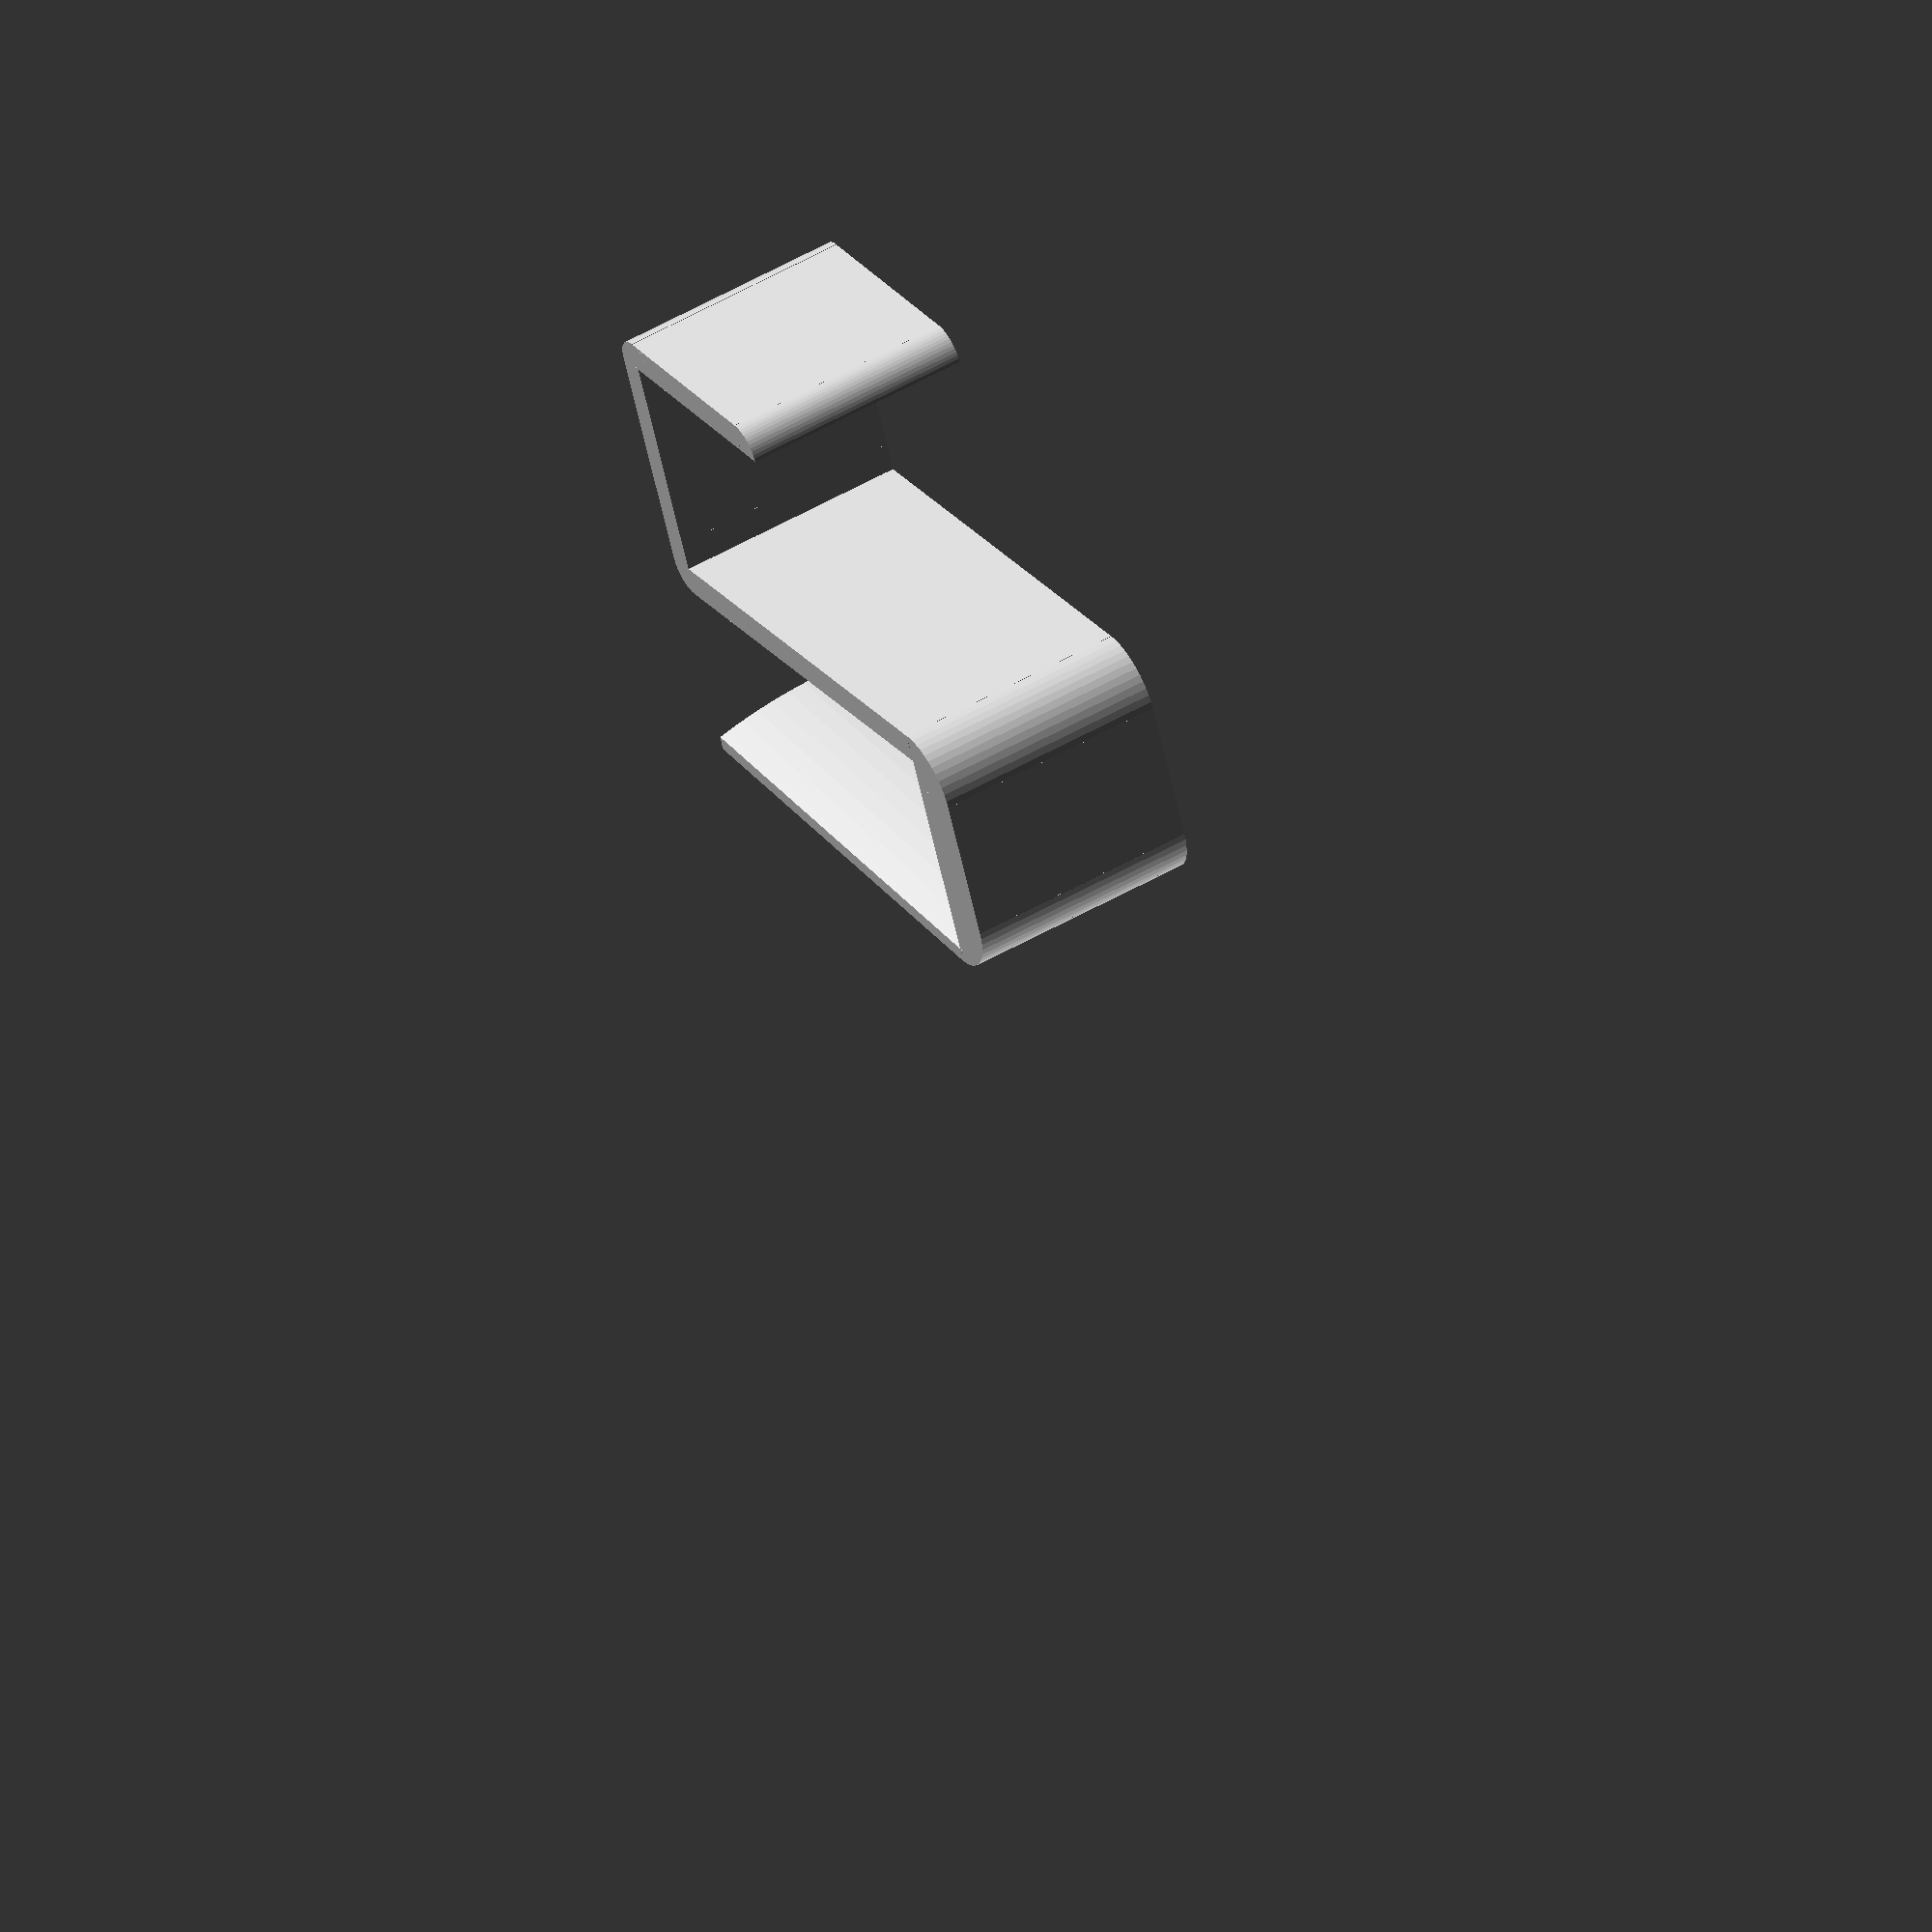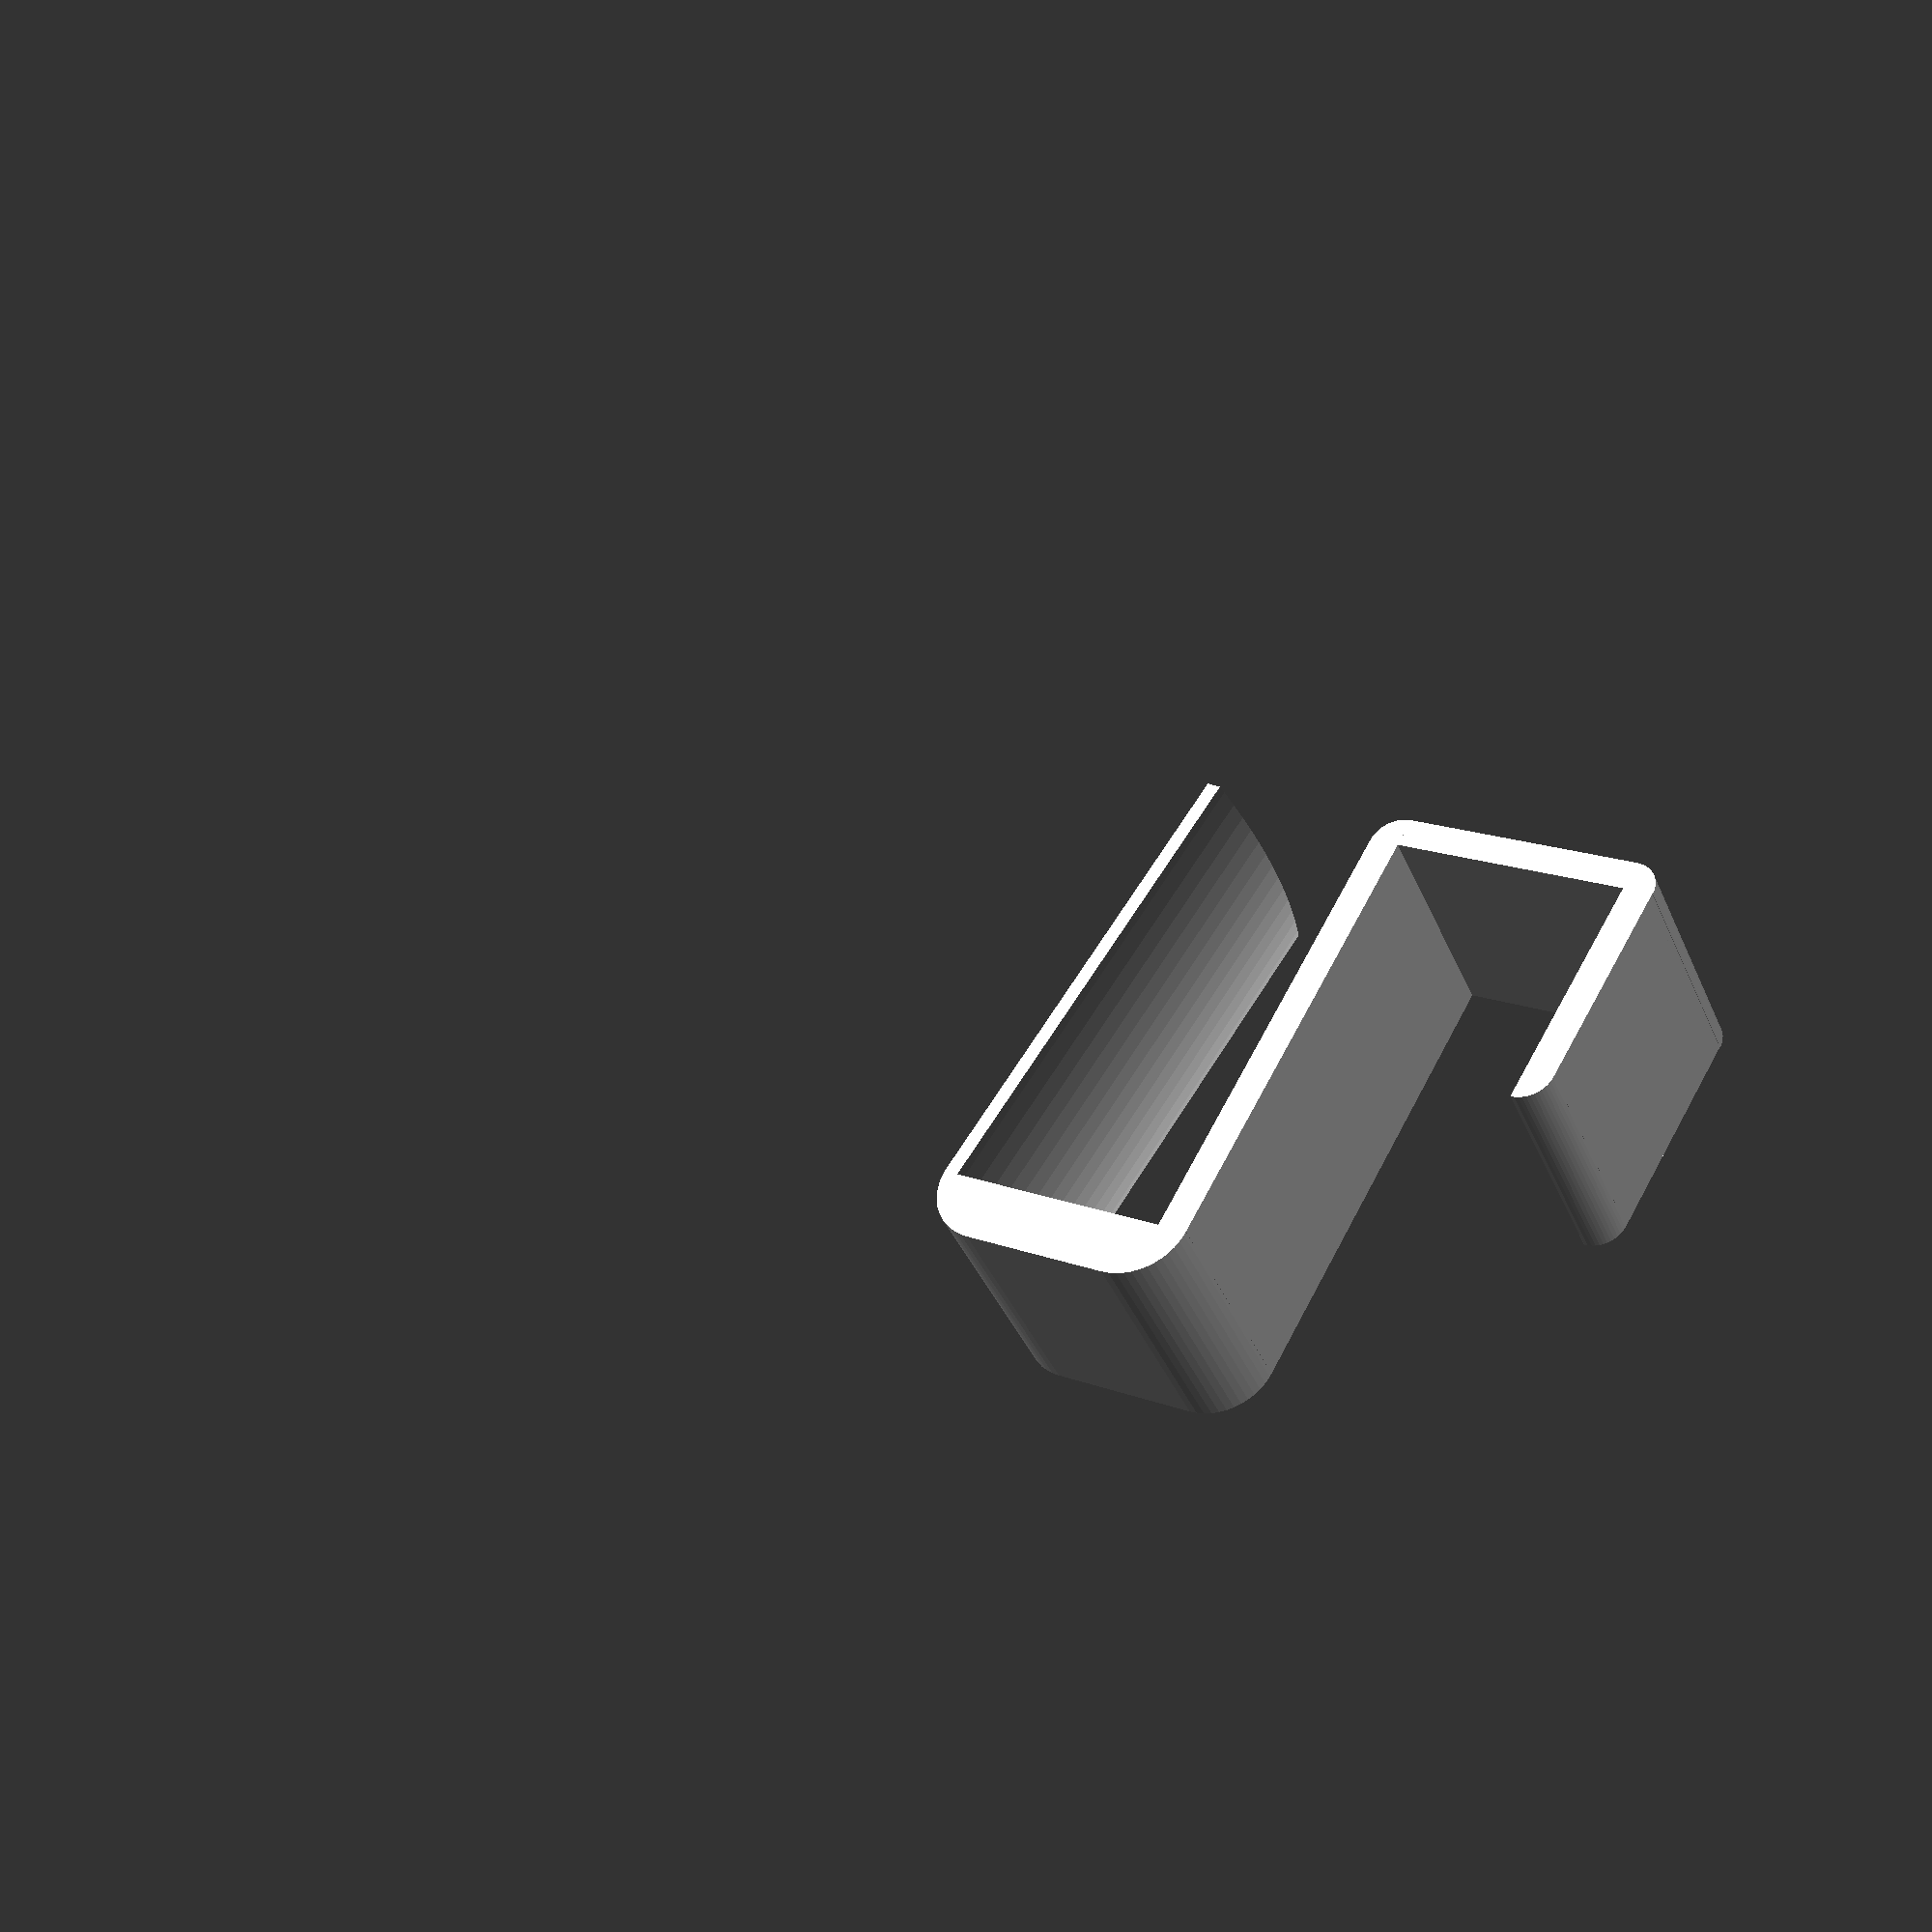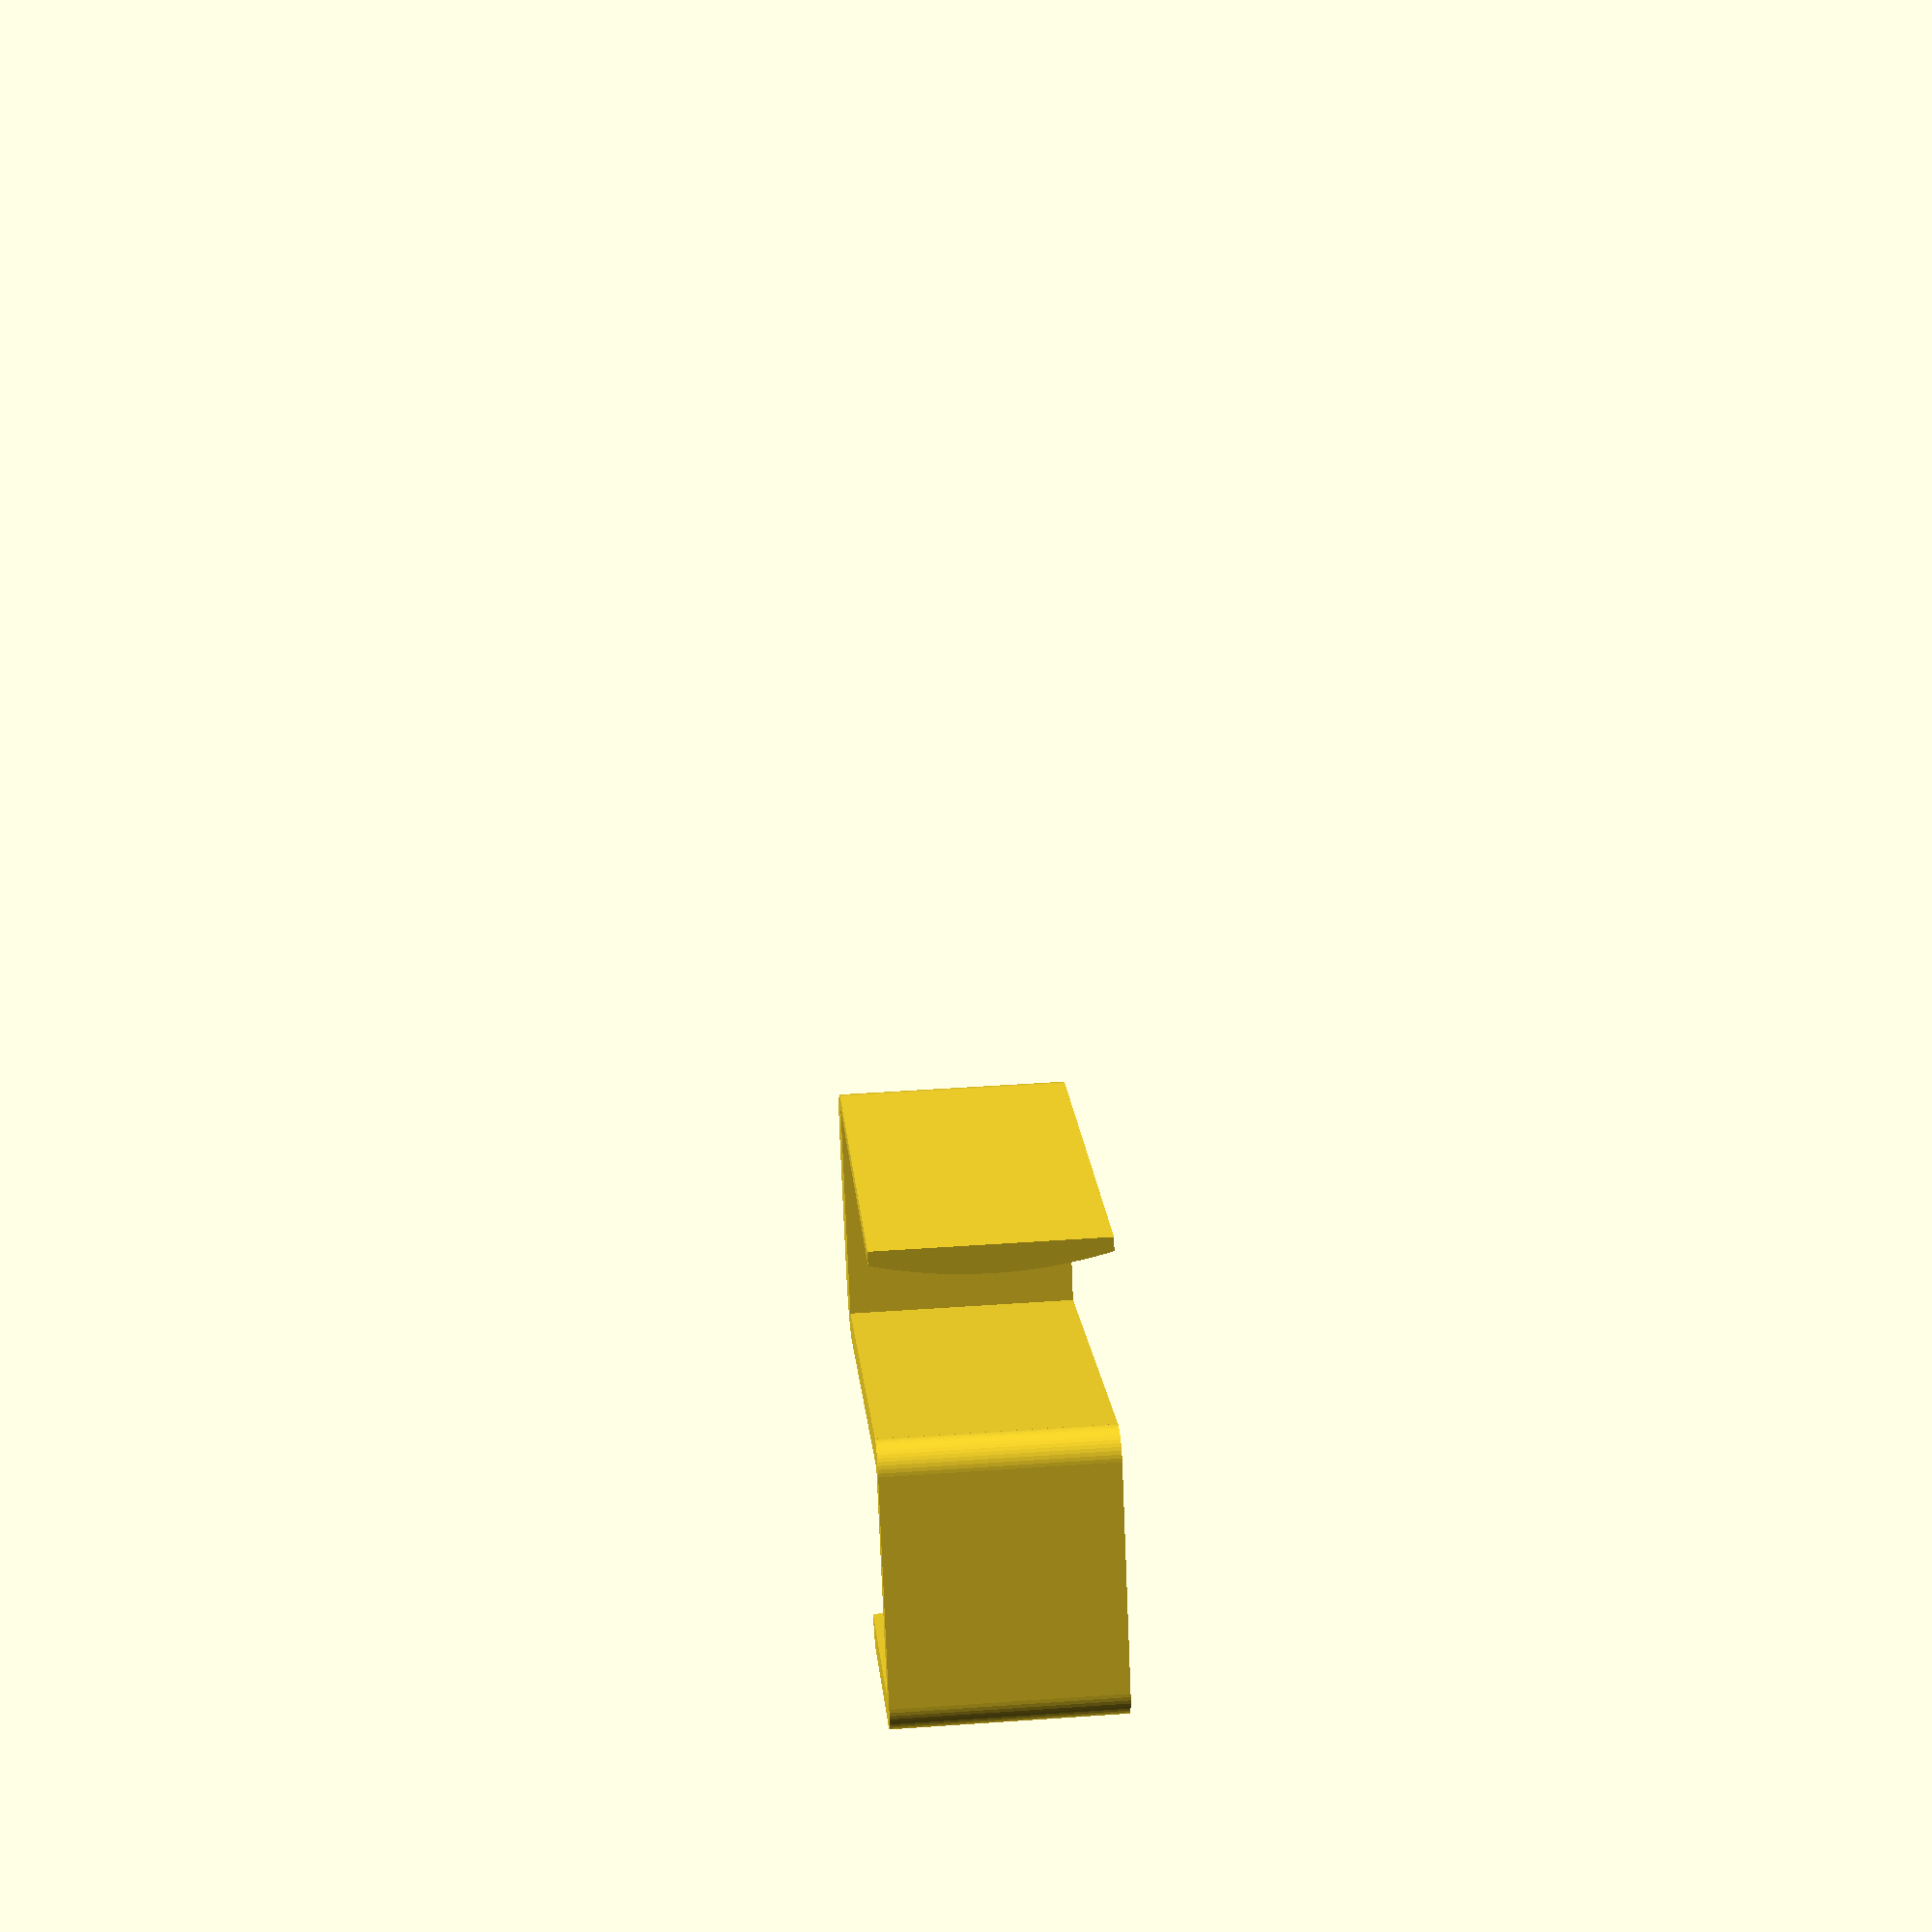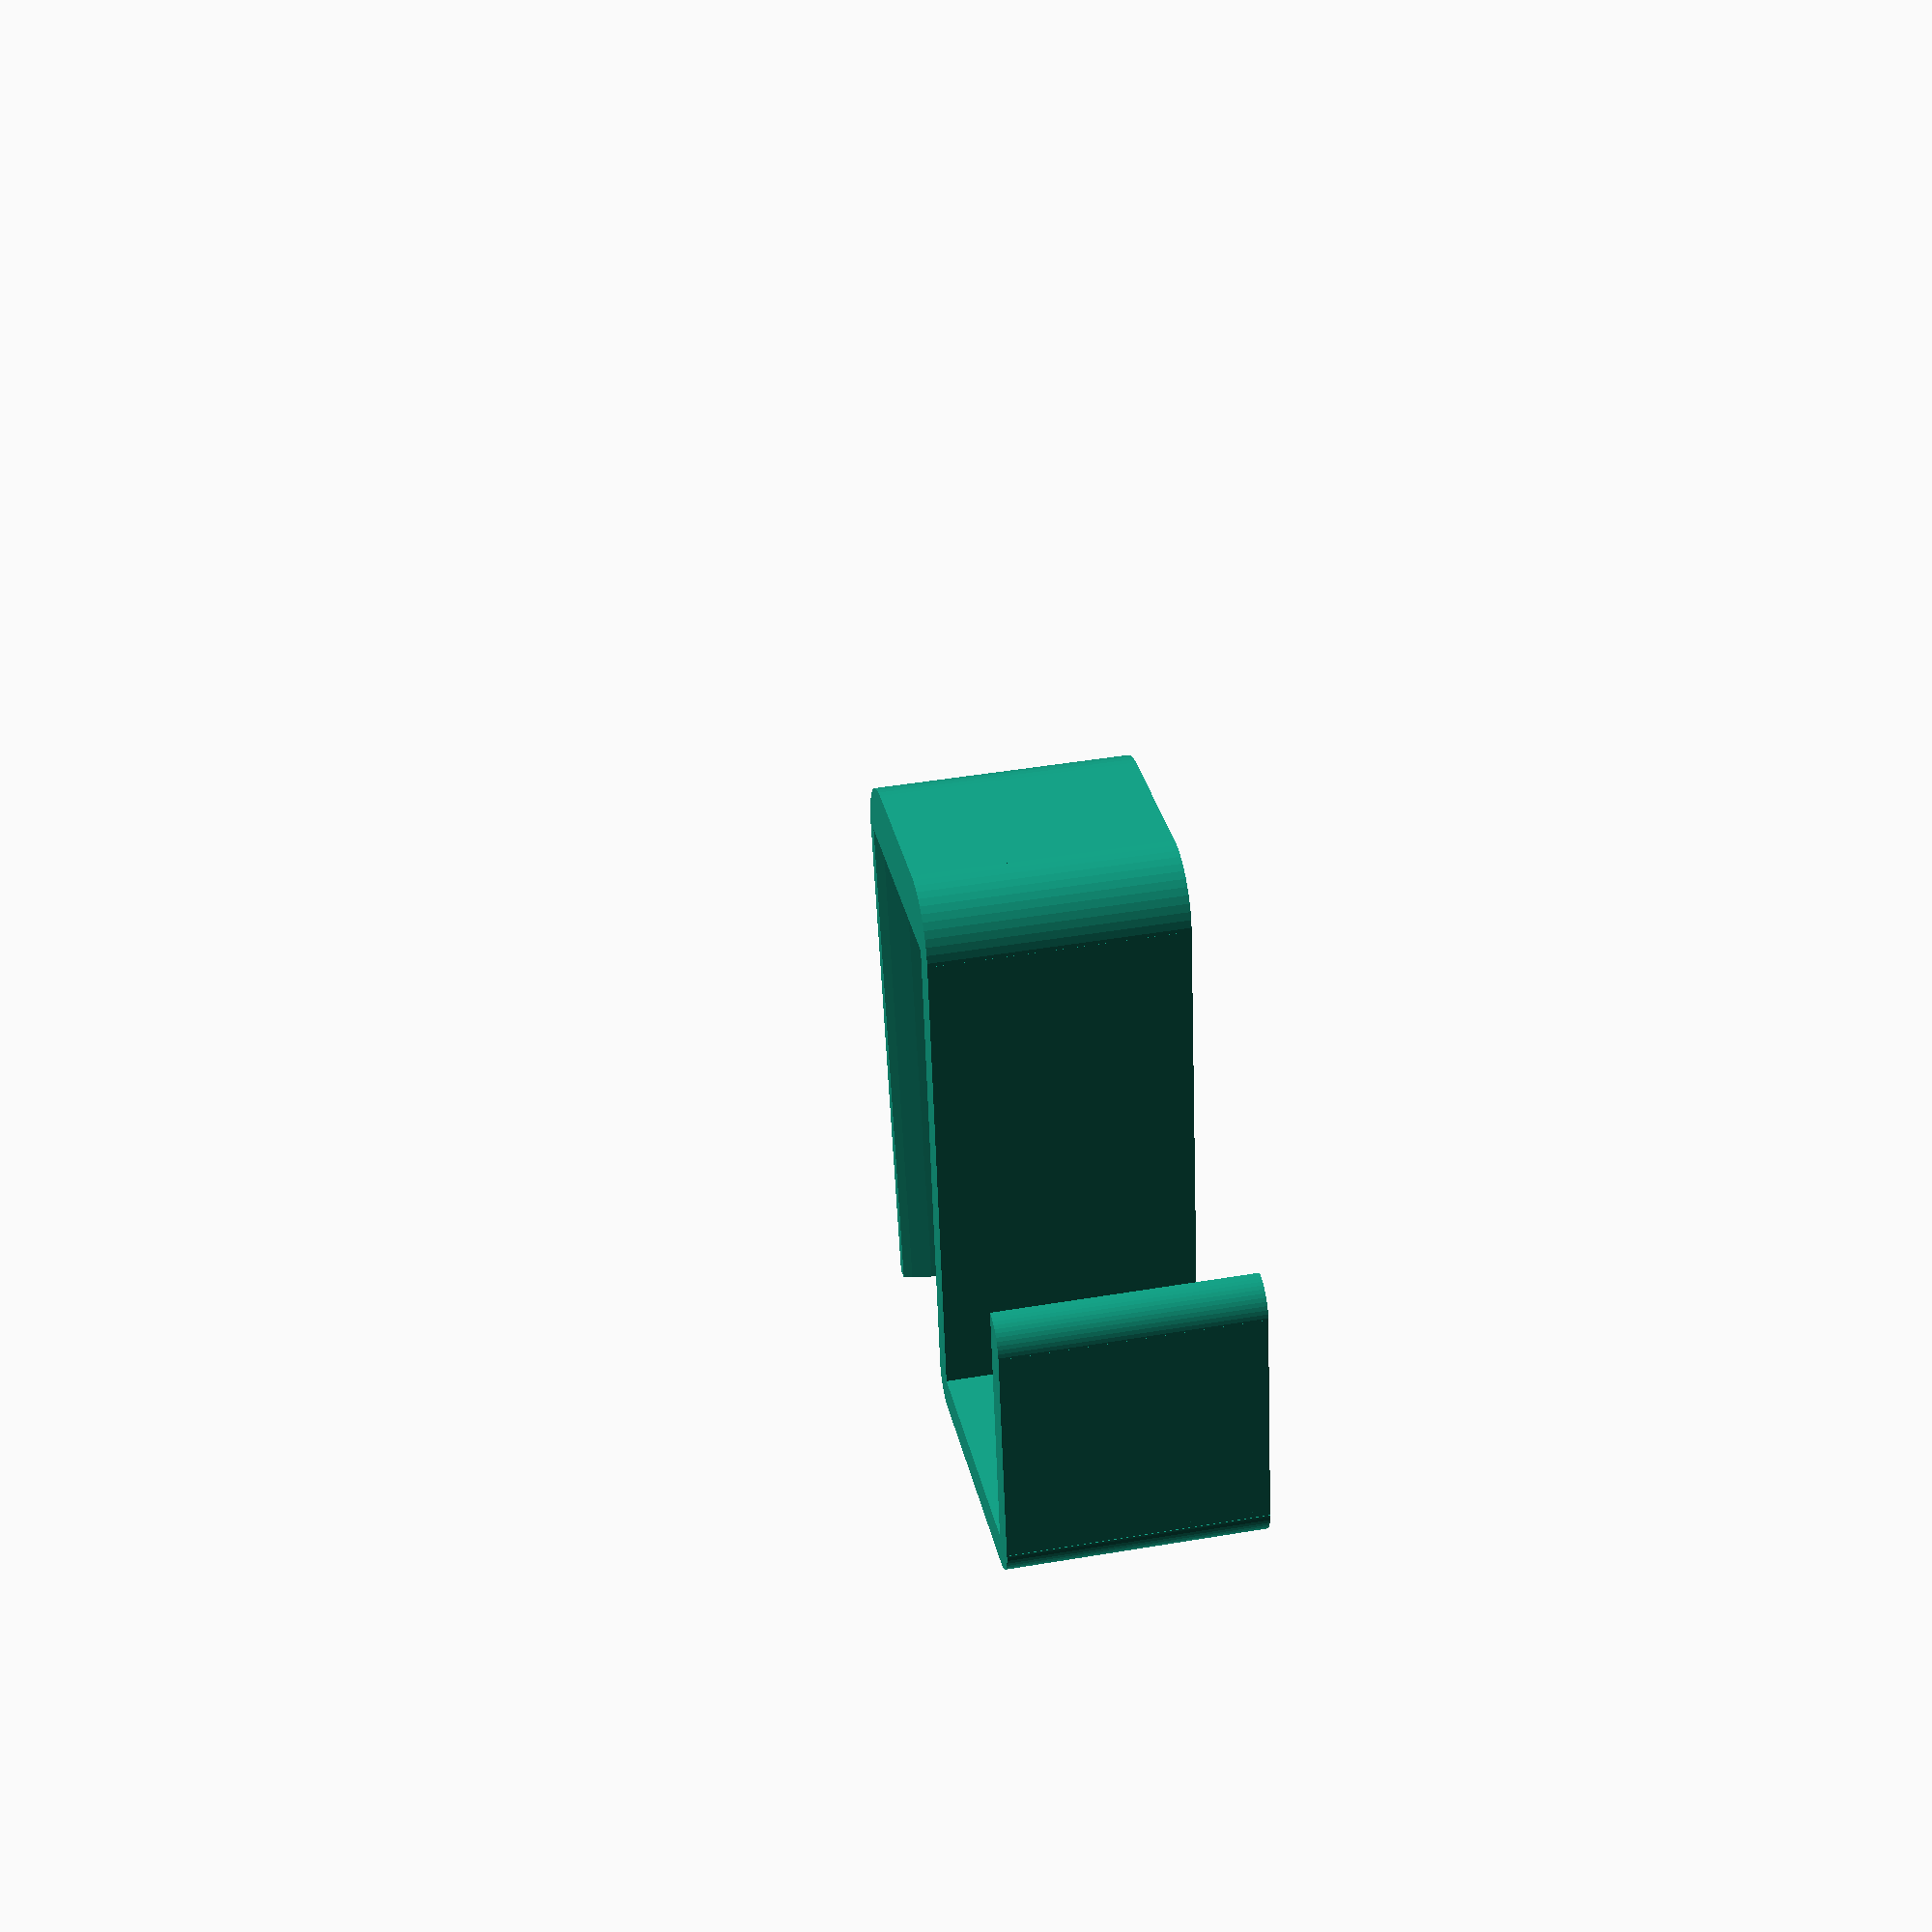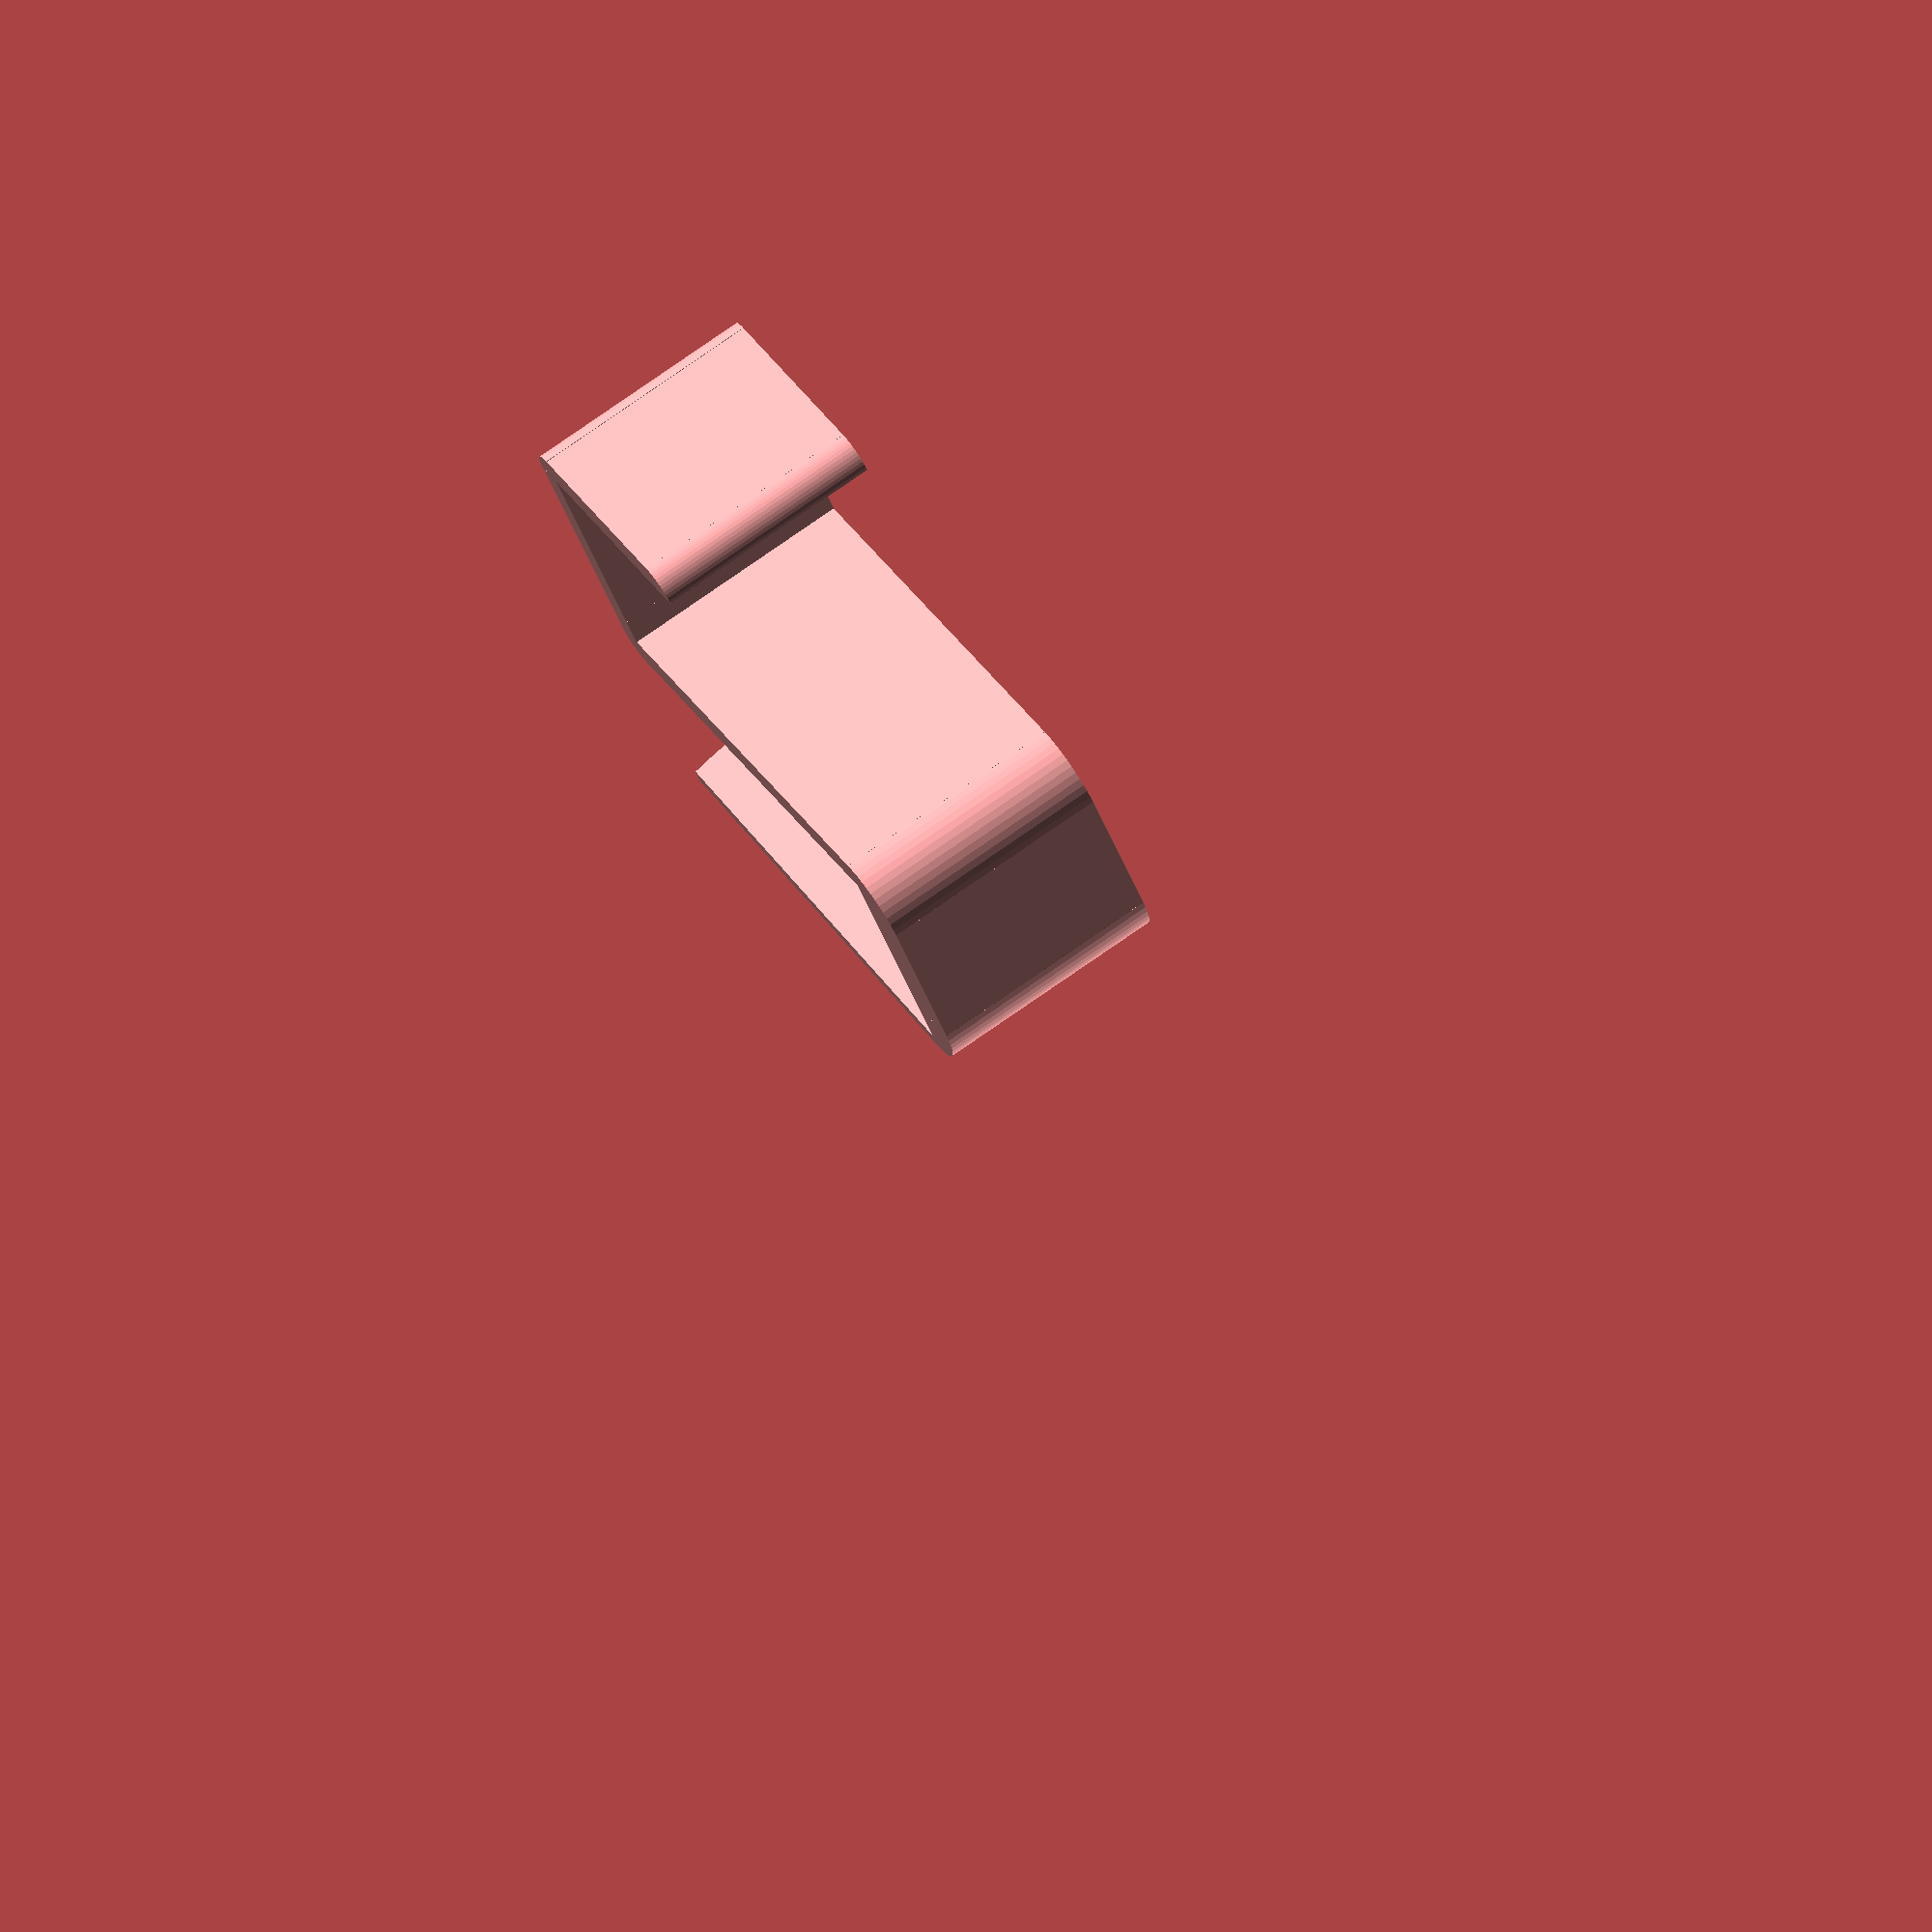
<openscad>
//How thick is your Desk (in mm)?
thickness_of_desk = 40;
//How wide should the Headphoneholder be (in mm)?
width = 40;//[10:80]
//How thick is the Headband of your Headset?
thickness_of_headset = 30;


rha = width*2; //Radius Headset Auflage

//Tischklemme+Rundung
rotate([0,0,1]){
    translate([5,0,0]){
    cube([35,5,width]);
        translate([35,5,0]){
            intersection(){
                cylinder(width,5,5,$fn=50);
                translate([0,-5,0]){
                    cube([5,5,width]);
                }
            }
        }
    }
}

//Rundung Ecke Tischklemme/thickness_of_desknabstand
translate([5,5,0]){
    intersection(){
        cylinder(width,5,5,$fn=50);
        translate([-5,-5,0]){
            cube([5,5,width]);
        }
    }
}

//thickness_of_desknabstand
translate([0,5,0]){
    cube([5,thickness_of_desk,width]);
}

//Rundung Ecke thickness_of_desknabstand/langes Ding
translate([5,thickness_of_desk+5,0]){
    intersection(){
        cylinder(width,5,5,$fn=50);
        translate([-5,0,0]){
            cube([5,5,width]);
        }
    }
}

//Langes Ding
translate([5,5+thickness_of_desk,0]){
    cube([75,5,width]);
}

//Rundung langes Ding/Headsetabstand
translate([80,15+thickness_of_desk,0]){
    intersection(){
        cylinder(width,10,10,$fn=50);
        translate([0,-10,0]){
            cube([10,10,width]);
        }
    }
}

//Headset abstand
translate([80,15+thickness_of_desk,0]){
    cube([10,thickness_of_headset-5,width]);
}

//Rundung Headsetabstand/auflage
translate([80,thickness_of_headset+10+thickness_of_desk,0]){
    intersection(){
        cylinder(width,10,10,$fn=50);
        translate([0,0,0]){
            cube([10,10,width]);
        }
    }
}

//Headset Auflage 4,5DEG
translate([80,thickness_of_headset+20+thickness_of_desk,0]){
    intersection(){
        translate([0,rha-4.7,width/2]){
            rotate([0,-90,5]){
                cylinder(100,rha,rha,$fn=rha*2);
            }
        }
        rotate([0,0,185]){
            cube([80,5,width]);
        }
    }
}
</openscad>
<views>
elev=128.0 azim=23.4 roll=301.8 proj=o view=solid
elev=219.6 azim=240.3 roll=338.5 proj=p view=wireframe
elev=319.9 azim=28.2 roll=265.0 proj=p view=solid
elev=319.0 azim=260.0 roll=78.2 proj=p view=solid
elev=284.8 azim=215.5 roll=234.9 proj=o view=solid
</views>
